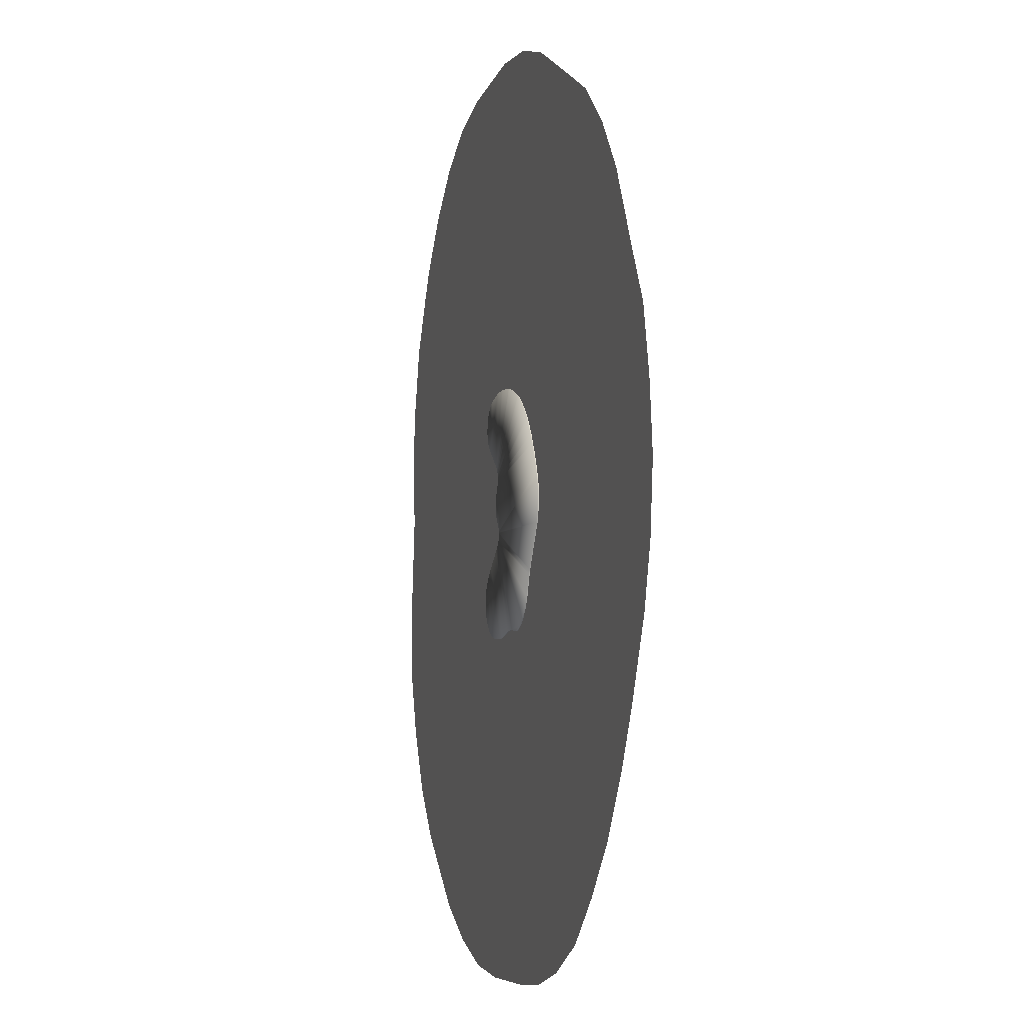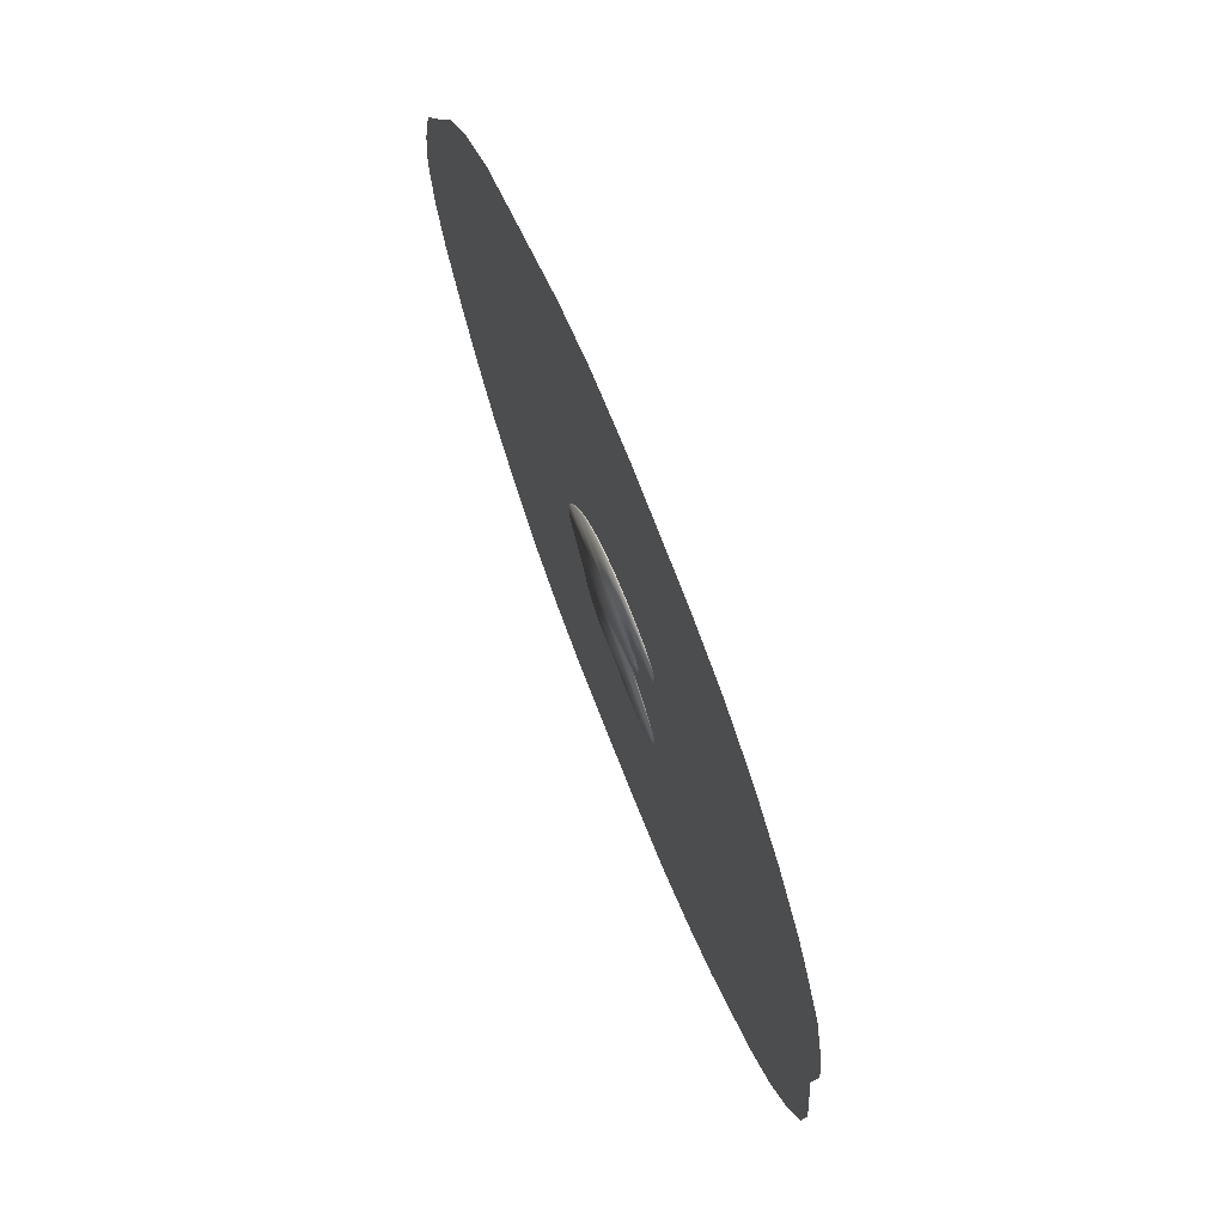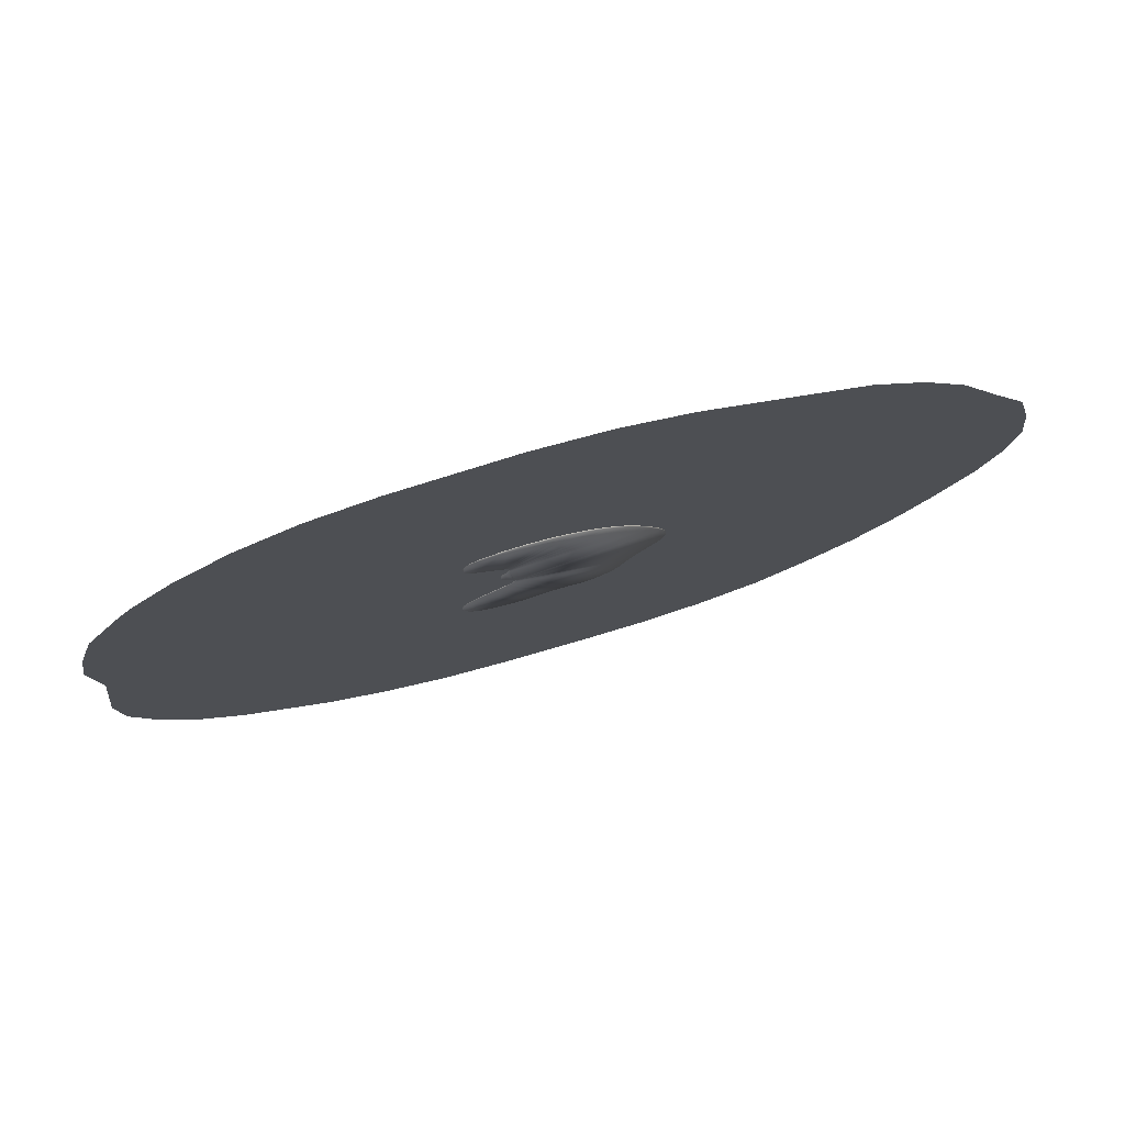
<metadata>
{"format":"obj","ext":"obj","renderer":"f3d","projection":"perspective","resolution":1024,"background":"white","views":[{"elev":-5.3,"azim":-105.5,"up":"+Z"},{"elev":73.5,"azim":68.4,"up":"+Z"},{"elev":78.9,"azim":164.0,"up":"+Z"}]}
</metadata>
<code>
o GasCloud6_path815
v 1.181 0.02991 1.085
v 1.181 0.002136 1.085
v 0.2216 0.02991 1.164
v 0.1491 0.02991 1.139
v 0.2216 0.002136 1.164
v 0.9235 0.02991 0.02022
v 0.9235 0.002136 0.02022
v 0.3911 0.02991 1.211
v 0.3911 0.002136 1.211
v 0.8999 0.02991 0.4025
v 1.16 0.002136 0.6135
v 0.8999 0.002136 0.4025
v 0.7774 0.02991 -0.3431
v 0.7771 0.02991 -0.3549
v -0.4349 0.02991 -0.8207
v 0.8576 0.02991 -1.513
v 0.9814 0.002136 -1.497
v 0.8576 0.002136 -1.513
v 1.053 0.002136 1.16
v 0.7969 0.02991 -0.2925
v 0.7969 0.002136 -0.2925
v 0.4329 0.02991 -1.444
v 0.4329 0.002136 -1.444
v -0.1757 0.02991 0.9517
v -0.243 0.002136 0.8944
v -0.1757 0.002136 0.9517
v 0.8329 0.002136 0.2197
v 0.8279 0.02991 0.2505
v 0.8279 0.002136 0.2505
v 1.249 0.02991 0.7138
v 1.249 0.002136 0.7138
v -0.757 0.02991 0.02475
v -0.757 0.002136 0.02475
v 0.8089 0.002136 -0.4358
v 0.792 0.02991 -0.4064
v 0.792 0.002136 -0.4064
v 0.7902 0.02991 -1.514
v 0.7902 0.002136 -1.514
v -0.4812 0.002136 0.6087
v 1.123 0.02991 1.126
v 1.123 0.002136 1.126
v 1.182 0.002136 -1.414
v 0.1491 0.002136 1.139
v 0.02324 0.02991 1.085
v 0.02324 0.002136 1.085
v 1.242 0.02991 1.008
v 1.242 0.002136 1.008
v 0.8673 0.002136 -0.5028
v 0.7814 0.002136 -0.3793
v 1.278 0.02991 0.8125
v 1.278 0.002136 0.8125
v 1.09 0.002136 -1.464
v 0.9141 0.002136 -0.1011
v 1.354 0.002136 -1.107
v 0.8275 0.02991 0.2654
v 0.8275 0.002136 0.2654
v 0.9232 0.002136 -0.04738
v 0.8718 0.002136 0.1294
v 0.8608 0.002136 0.1496
v 0.8308 0.002136 0.2948
v 0.8385 0.02991 0.3222
v 0.8385 0.002136 0.3222
v 0.07257 0.002136 -1.452
v 0.1106 0.02991 -1.452
v 0.1106 0.002136 -1.452
v -0.7564 0.002136 -0.1986
v -0.7402 0.02991 -0.2723
v -0.7402 0.002136 -0.2723
v 0.8308 0.02991 0.2948
v -0.7621 0.02991 -0.07793
v -0.7621 0.02991 -0.1209
v -0.7621 0.002136 -0.07793
v -0.2936 0.02991 -1.165
v -0.2936 0.002136 -1.165
v 1.351 0.002136 -1.028
v -0.07039 0.002136 1.029
v -0.03526 0.002136 1.052
v -0.03526 0.02991 1.052
v -0.546 0.02991 0.5037
v 1.332 0.002136 -1.219
v 1.345 0.02991 -1.173
v 1.345 0.002136 -1.173
v -0.7621 0.002136 -0.1209
v -0.7564 0.02991 -0.1986
v 0.8486 0.02991 1.213
v 0.8486 0.002136 1.213
v 0.8703 0.02991 0.3725
v 0.8703 0.002136 0.3725
v -0.744 0.002136 0.08468
v 0.3107 0.002136 -1.433
v 0.6744 0.002136 1.23
v 0.7333 0.002136 1.227
v 0.7333 0.02991 1.227
v 0.8507 0.02991 0.3467
v 0.8507 0.002136 0.3467
v 1.09 0.02991 -1.464
v 0.2486 0.02991 -1.436
v 0.2486 0.002136 -1.436
v -0.7103 0.02991 -0.3507
v -0.7103 0.002136 -0.3507
v 0.02065 0.002136 -1.441
v 0.05511 0.02991 -1.45
v 0.05511 0.002136 -1.45
v 1.279 0.002136 0.8787
v -0.08113 0.002136 -1.39
v 0.6155 0.002136 1.231
v 1.182 0.02991 -1.414
v -0.7074 0.002136 0.1857
v -0.744 0.02991 0.08468
v 0.8089 0.02991 -0.4358
v -0.1599 0.002136 -1.329
v -0.3055 0.02991 0.8346
v -0.3343 0.02991 0.8044
v -0.3055 0.002136 0.8346
v 1.201 0.02991 -0.7793
v 1.201 0.002136 -0.7793
v 1.225 0.002136 1.035
v 1.053 0.02991 1.16
v 1.214 0.002136 0.6664
v 1.267 0.002136 0.9471
v 1.225 0.02991 1.035
v 0.7771 0.002136 -0.3549
v 0.7774 0.002136 -0.3431
v 1.269 0.002136 0.7608
v 1.16 0.02991 0.6135
v 0.7795 0.002136 -0.3313
v 0.7834 0.02991 -0.319
v 0.7834 0.002136 -0.319
v 0.7795 0.02991 -0.3313
v 0.9125 0.002136 0.05772
v 0.9125 0.02991 0.05772
v 0.9074 0.02991 0.06817
v 1.256 0.02991 -1.347
v 1.256 0.002136 -1.347
v 0.9166 0.02991 0.04807
v 0.9166 0.002136 0.04807
v 1.269 0.02991 0.7608
v -0.2342 0.002136 -1.251
v -0.1599 0.02991 -1.329
v 1.267 0.02991 0.9471
v 1.306 0.002136 -0.9066
v 1.351 0.02991 -1.028
v 0.07257 0.02991 -1.452
v -0.2342 0.02991 -1.251
v 0.8438 0.002136 0.1865
v 0.8329 0.02991 0.2197
v 0.6552 0.02991 -1.504
v 0.7221 0.002136 -1.512
v 0.6552 0.002136 -1.504
v 1.286 0.002136 -1.308
v 1.353 0.02991 -1.124
v 1.354 0.02991 -1.107
v 1.353 0.002136 -1.124
v 1.286 0.02991 -1.308
v 0.7814 0.02991 -0.3793
v 1.306 0.02991 -0.9066
v 1.336 0.002136 -0.9672
v 0.8851 0.002136 -0.169
v -0.4349 0.002136 -0.8207
v 1.332 0.02991 -1.219
v 0.02065 0.02991 -1.441
v 1.336 0.02991 -0.9672
v 0.2581 0.002136 1.176
v 0.2939 0.002136 1.187
v 0.2939 0.02991 1.187
v 0.3284 0.002136 1.197
v 0.3284 0.02991 1.197
v 0.361 0.02991 1.205
v 0.361 0.002136 1.205
v 0.2581 0.02991 1.176
v 0.9232 0.02991 -0.04738
v 0.901 0.02991 0.07977
v 0.8718 0.02991 0.1294
v 0.9141 0.02991 -0.1011
v 0.8851 0.02991 -0.169
v 0.8608 0.02991 0.1496
v 0.8438 0.02991 0.1865
v 0.8515 0.02991 0.1686
v -0.6075 0.02991 0.3942
v -0.7074 0.02991 0.1857
v -0.7609 0.02991 -0.02926
v -0.4812 0.02991 0.6087
v -0.7616 0.02991 -0.05196
v -0.6624 0.02991 0.2862
v 0.9103 0.02991 -0.5418
v 1.124 0.02991 -0.7098
v 0.9814 0.02991 -1.497
v 1.35 0.02991 -1.141
v 1.348 0.02991 -1.157
v 0.7648 0.02991 -1.513
v 0.7423 0.02991 -1.513
v 0.7221 0.02991 -1.512
v 0.8673 0.02991 -0.5028
v 0.3107 0.02991 -1.433
v -0.08113 0.02991 -1.39
v -0.3219 0.02991 -1.105
v -0.4138 0.02991 -0.8666
v -0.76 0.02991 -0.009281
v -0.7587 0.02991 0.008537
v -0.361 0.02991 0.7743
v -0.243 0.02991 0.8944
v -0.1057 0.02991 1.005
v -0.07039 0.02991 1.029
v -0.000582 0.02991 1.072
v 0.6155 0.02991 1.231
v 0.6744 0.02991 1.23
v 0.7915 0.02991 1.221
v 1.279 0.02991 0.8787
v 1.214 0.02991 0.6664
v -0.1057 0.002136 1.005
v 0.7648 0.002136 -1.513
v 0.7423 0.002136 -1.513
v -0.361 0.002136 0.7743
v 1.124 0.002136 -0.7098
v 0.9103 0.002136 -0.5418
v 1.35 0.002136 -1.141
v 1.348 0.002136 -1.157
v -0.3219 0.002136 -1.105
v -0.4138 0.002136 -0.8666
v -0.7609 0.002136 -0.02926
v -0.7616 0.002136 -0.05196
v -0.7587 0.002136 0.008537
v -0.76 0.002136 -0.009281
v -0.6624 0.002136 0.2862
v -0.6075 0.002136 0.3942
v -0.546 0.002136 0.5037
v -0.3343 0.002136 0.8044
v -0.000582 0.002136 1.072
v 0.7915 0.002136 1.221
v 0.8515 0.002136 0.1686
v 0.901 0.002136 0.07977
v 0.9074 0.002136 0.06817
v 0.9837 0.01732 -5.204
v 1.719 0.01732 -5.133
v -0.7065 0.01732 -5.131
v -1.367 0.01732 -4.949
v -2.028 0.01732 -4.619
v -2.574 0.01732 -4.129
v -3.076 0.01732 -3.582
v -3.531 0.01732 -2.888
v -3.85 0.01732 -2.272
v -4.203 0.01732 -1.475
v -4.385 0.01732 -0.8146
v -4.465 0.01732 -0.06287
v -4.385 0.01732 0.6433
v -4.215 0.01732 1.384
v -3.861 0.01732 2.01
v -3.429 0.01732 2.819
v -2.984 0.01732 3.377
v -2.461 0.01732 3.832
v -1.834 0.01732 4.151
v -0.8546 0.01732 4.641
v -0.1598 0.01732 4.846
v 0.6033 0.01732 4.903
v 1.822 0.01732 4.778
v 2.505 0.01732 4.596
v 3.132 0.01732 4.254
v 3.701 0.01732 3.764
v 4.168 0.01732 3.206
v 4.339 0.01732 2.921
v 4.692 0.01732 2.272
v 4.881 0.01732 1.563
v 4.976 0.01732 0.9258
v 4.905 0.01732 0.1228
v 5.052 0.01732 -1.14
v 5.003 0.01732 -1.862
v 4.79 0.01732 -2.534
v 4.445 0.01732 -3.223
v 3.99 0.01732 -3.781
v 3.58 0.01732 -4.123
v 3.056 0.01732 -4.556
v 2.407 0.01732 -4.904
v -0.02084 0.01732 -5.188
v 1.719 0.01732 -5.133
v 0.9837 0.01732 -5.204
v -0.02084 0.01732 -5.188
v 2.407 0.01732 -4.904
v 3.056 0.01732 -4.556
v 3.58 0.01732 -4.123
v 3.99 0.01732 -3.781
v 4.445 0.01732 -3.223
v 4.79 0.01732 -2.534
v 5.003 0.01732 -1.862
v 5.052 0.01732 -1.14
v 4.905 0.01732 0.1228
v 4.976 0.01732 0.9258
v 4.881 0.01732 1.563
v 4.692 0.01732 2.272
v 4.339 0.01732 2.921
v 4.168 0.01732 3.206
v 3.701 0.01732 3.764
v 3.132 0.01732 4.254
v 2.505 0.01732 4.596
v 1.822 0.01732 4.778
v 0.6033 0.01732 4.903
v -0.1598 0.01732 4.846
v -0.8546 0.01732 4.641
v -1.834 0.01732 4.151
v -2.461 0.01732 3.832
v -2.984 0.01732 3.377
v -3.429 0.01732 2.819
v -3.861 0.01732 2.01
v -4.215 0.01732 1.384
v -4.385 0.01732 0.6433
v -4.465 0.01732 -0.06287
v -4.385 0.01732 -0.8146
v -4.203 0.01732 -1.475
v -3.85 0.01732 -2.272
v -3.531 0.01732 -2.888
v -3.076 0.01732 -3.582
v -2.574 0.01732 -4.129
v -2.028 0.01732 -4.619
v -1.367 0.01732 -4.949
v -0.7065 0.01732 -5.131
g GasCloud6_path815_Default_OBJ.006
f 294 289 291
f 276 233 285
f 233 234 277
f 279 277 278
f 233 277 279
f 279 280 281
f 282 279 281
f 282 283 284
f 285 286 287
f 282 284 279
f 284 285 279
f 285 233 279
f 313 314 311
f 314 276 311
f 311 312 313
f 309 310 276
f 310 311 276
f 307 308 302
f 308 309 285
f 302 308 285
f 305 306 304
f 306 307 304
f 303 304 302
f 302 304 307
f 300 301 298
f 301 302 298
f 285 287 289
f 287 288 289
f 289 290 291
f 285 289 294
f 291 292 294
f 292 293 294
f 294 295 285
f 295 296 297
f 285 297 298
f 295 297 285
f 298 299 300
f 298 302 285
f 285 309 276
f 255 258 260
f 273 264 275
f 275 272 274
f 270 271 272
f 275 270 272
f 270 268 269
f 267 268 270
f 267 265 266
f 264 262 263
f 267 270 265
f 265 270 264
f 264 270 275
f 236 238 235
f 235 238 273
f 238 236 237
f 240 273 239
f 239 273 238
f 242 247 241
f 241 264 240
f 247 264 241
f 244 245 243
f 243 245 242
f 246 247 245
f 247 242 245
f 249 251 248
f 248 251 247
f 264 260 262
f 262 260 261
f 260 258 259
f 264 255 260
f 258 255 257
f 257 255 256
f 255 264 254
f 254 252 253
f 264 251 252
f 254 264 252
f 251 249 250
f 251 264 247
f 264 273 240
g GasCloud6_path815_Default_OBJ.003
f 2 121 1
f 144 111 138
f 69 56 55
f 137 51 124
f 86 118 85
f 42 96 107
f 14 123 122
f 110 36 34
f 232 130 132
f 146 29 27
f 152 75 54
f 28 56 29
f 180 89 108
f 129 128 126
f 208 120 104
f 136 6 135
f 154 80 150
f 21 127 20
f 155 122 49
f 7 171 6
f 142 157 75
f 33 109 32
f 79 179 225
f 218 219 196
f 41 1 40
f 102 63 103
f 174 57 53
f 94 88 95
f 194 23 90
f 31 209 30
f 124 30 137
f 187 18 16
f 71 83 72
f 12 87 10
f 95 61 94
f 15 100 99
f 107 134 42
f 53 175 174
f 138 73 144
f 25 24 201
f 160 82 80
f 163 164 170
f 35 49 36
f 205 9 106
f 116 156 115
f 67 100 68
f 147 23 22
f 195 111 139
f 39 200 182
f 208 51 50
f 161 103 101
f 215 214 186
f 101 195 161
f 65 143 64
f 141 162 156
f 148 191 212
f 140 47 120
f 110 48 193
f 227 56 60
f 84 68 66
f 46 117 47
f 177 20 146
f 177 27 145
f 13 126 123
f 52 187 96
f 40 19 41
f 158 20 175
f 69 62 60
f 203 202 210
f 216 217 188
f 133 150 134
f 206 205 106
f 2 117 121
f 144 139 111
f 69 60 56
f 137 50 51
f 86 19 118
f 42 52 96
f 14 13 123
f 110 35 36
f 173 176 59
f 176 178 230
f 178 177 145
f 230 59 176
f 59 58 173
f 178 145 230
f 132 172 231
f 172 173 58
f 58 231 172
f 231 232 132
f 135 131 136
f 131 132 130
f 136 131 130
f 146 28 29
f 152 142 75
f 28 55 56
f 180 109 89
f 129 127 128
f 208 140 120
f 136 7 6
f 154 160 80
f 21 128 127
f 155 14 122
f 7 57 171
f 142 162 157
f 33 89 109
f 179 184 225
f 184 180 224
f 225 184 224
f 180 108 224
f 225 226 79
f 226 39 182
f 182 79 226
f 159 15 197
f 196 73 74
f 159 197 219
f 197 196 219
f 74 218 196
f 41 2 1
f 102 143 63
f 174 171 57
f 94 87 88
f 194 22 23
f 31 119 209
f 124 31 30
f 187 17 18
f 32 199 33
f 199 198 222
f 33 199 222
f 181 183 220
f 183 70 221
f 181 223 198
f 223 181 220
f 70 71 72
f 222 198 223
f 183 221 220
f 71 84 66
f 72 221 70
f 71 66 83
f 10 125 12
f 125 209 11
f 12 125 11
f 209 119 11
f 12 88 87
f 95 62 61
f 15 159 100
f 107 133 134
f 53 158 175
f 138 74 73
f 213 227 200
f 227 114 113
f 200 227 113
f 25 26 24
f 26 210 202
f 26 202 24
f 114 25 112
f 113 114 112
f 201 112 25
f 160 81 82
f 168 167 169
f 167 165 166
f 168 169 9
f 170 3 5
f 3 4 43
f 43 4 45
f 8 168 9
f 4 44 45
f 169 167 166
f 165 170 164
f 164 166 165
f 3 43 5
f 5 163 170
f 35 155 49
f 205 8 9
f 116 141 156
f 67 99 100
f 147 149 23
f 195 105 111
f 39 213 200
f 208 104 51
f 161 102 103
f 214 116 115
f 186 185 215
f 185 193 215
f 214 115 186
f 193 48 215
f 101 105 195
f 64 97 65
f 97 194 98
f 65 97 98
f 194 90 98
f 65 63 143
f 141 157 162
f 192 191 148
f 191 190 212
f 192 148 149
f 37 16 18
f 147 192 149
f 190 37 38
f 37 18 38
f 38 211 190
f 211 212 190
f 140 46 47
f 110 34 48
f 17 52 116
f 52 42 116
f 42 134 141
f 134 150 141
f 150 80 141
f 80 82 217
f 141 80 217
f 217 216 141
f 216 153 141
f 153 54 141
f 54 75 157
f 157 141 54
f 141 116 42
f 116 214 17
f 214 215 149
f 212 214 148
f 214 212 211
f 38 18 214
f 18 17 214
f 211 38 214
f 149 148 214
f 23 149 215
f 23 215 48
f 48 34 90
f 23 48 90
f 90 34 98
f 34 36 219
f 98 34 218
f 63 65 101
f 65 98 105
f 218 34 219
f 36 49 219
f 103 63 101
f 65 105 101
f 138 111 98
f 111 105 98
f 218 74 138
f 218 138 98
f 49 122 159
f 123 159 122
f 68 100 66
f 100 159 123
f 108 128 224
f 159 219 49
f 126 100 123
f 128 108 126
f 100 126 108
f 83 66 100
f 221 72 108
f 72 83 100
f 223 220 89
f 220 221 108
f 33 222 89
f 222 223 89
f 108 89 220
f 225 224 128
f 225 128 27
f 39 226 29
f 226 225 27
f 59 21 58
f 227 213 56
f 213 39 56
f 27 21 145
f 25 114 60
f 114 227 60
f 210 26 62
f 26 25 60
f 77 76 62
f 76 210 62
f 45 228 62
f 228 77 62
f 45 62 43
f 5 43 95
f 95 163 5
f 164 163 95
f 164 88 166
f 169 166 88
f 169 88 9
f 106 9 12
f 12 9 88
f 92 91 12
f 91 106 12
f 86 229 12
f 229 92 12
f 41 19 11
f 19 86 11
f 117 2 120
f 2 41 104
f 120 2 104
f 120 47 117
f 51 104 119
f 119 104 11
f 31 124 51
f 119 31 51
f 11 104 41
f 12 11 86
f 88 164 95
f 26 60 62
f 39 29 56
f 226 27 29
f 21 27 128
f 21 59 230
f 72 100 108
f 21 158 58
f 158 53 58
f 53 57 58
f 57 7 232
f 7 136 130
f 232 7 130
f 232 231 57
f 231 58 57
f 21 230 145
f 95 43 62
f 84 67 68
f 46 121 117
f 151 188 156
f 188 189 156
f 189 81 160
f 160 154 156
f 154 133 156
f 133 107 156
f 107 96 115
f 156 107 115
f 96 187 115
f 187 16 186
f 16 37 186
f 37 190 186
f 190 191 186
f 191 192 186
f 192 147 186
f 147 22 185
f 147 185 186
f 187 186 115
f 189 160 156
f 142 152 162
f 152 151 156
f 156 162 152
f 185 22 193
f 22 194 193
f 110 193 194
f 97 64 195
f 64 143 161
f 195 64 161
f 110 194 97
f 35 110 197
f 110 97 196
f 143 102 161
f 195 139 97
f 139 144 97
f 144 73 196
f 144 196 97
f 196 197 110
f 155 35 197
f 13 15 99
f 99 67 84
f 129 180 127
f 15 13 14
f 197 15 155
f 13 99 129
f 14 155 15
f 180 129 99
f 84 71 99
f 71 70 99
f 70 183 180
f 99 70 180
f 183 181 180
f 181 198 109
f 180 181 109
f 198 199 109
f 199 32 109
f 180 184 127
f 184 179 127
f 55 182 200
f 179 79 146
f 79 182 28
f 55 113 69
f 200 113 55
f 69 112 201
f 113 112 69
f 69 24 61
f 201 24 69
f 24 202 61
f 61 202 203
f 203 78 61
f 61 78 204
f 204 44 61
f 61 44 4
f 4 3 94
f 3 170 94
f 170 165 94
f 165 167 87
f 167 168 87
f 165 87 94
f 168 8 87
f 8 205 10
f 205 206 10
f 206 93 10
f 93 207 10
f 207 85 10
f 85 118 125
f 118 40 125
f 40 1 208
f 1 121 140
f 121 46 140
f 140 208 1
f 208 50 209
f 50 137 30
f 30 209 50
f 209 125 208
f 208 125 40
f 125 10 85
f 8 10 87
f 4 94 61
f 182 55 28
f 174 175 173
f 175 20 173
f 20 127 146
f 146 127 179
f 174 173 171
f 6 171 132
f 6 132 131
f 131 135 6
f 172 132 171
f 173 172 171
f 79 28 146
f 173 20 176
f 176 20 178
f 178 20 177
f 177 146 27
f 13 129 126
f 52 17 187
f 40 118 19
f 158 21 20
f 69 61 62
f 228 45 44
f 204 78 77
f 78 203 77
f 228 44 204
f 210 76 203
f 76 77 203
f 77 228 204
f 81 189 82
f 189 188 217
f 82 189 217
f 151 152 54
f 188 151 153
f 151 54 153
f 153 216 188
f 133 154 150
f 229 86 85
f 207 93 92
f 93 206 92
f 229 85 207
f 106 91 206
f 91 92 206
f 92 229 207

</code>
